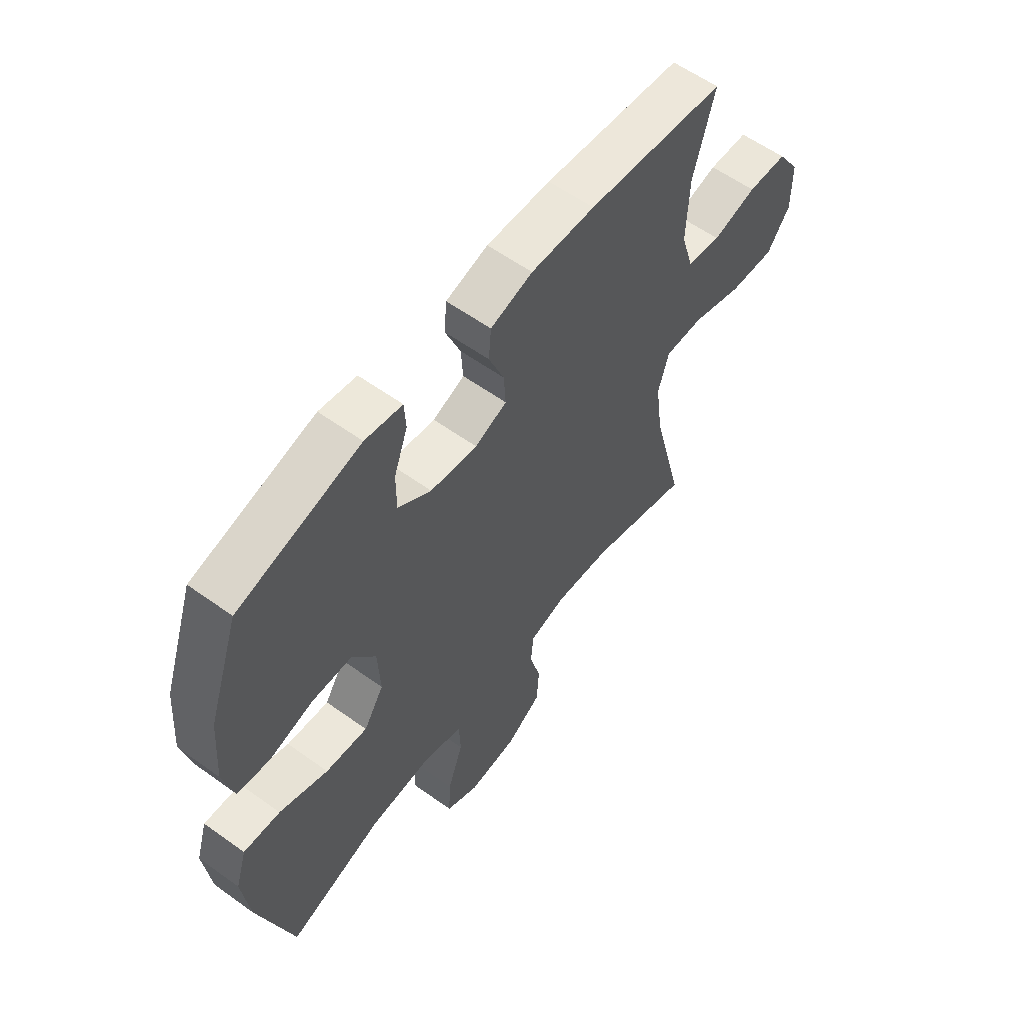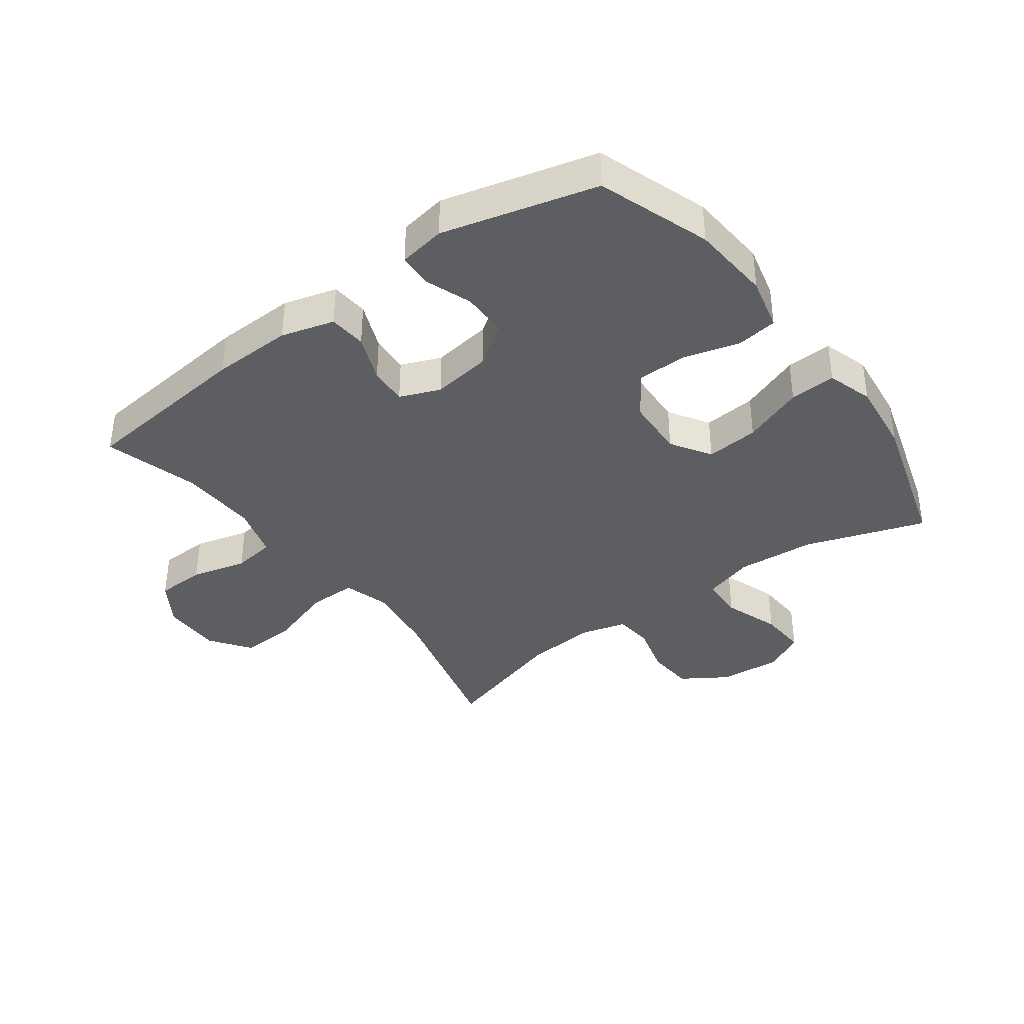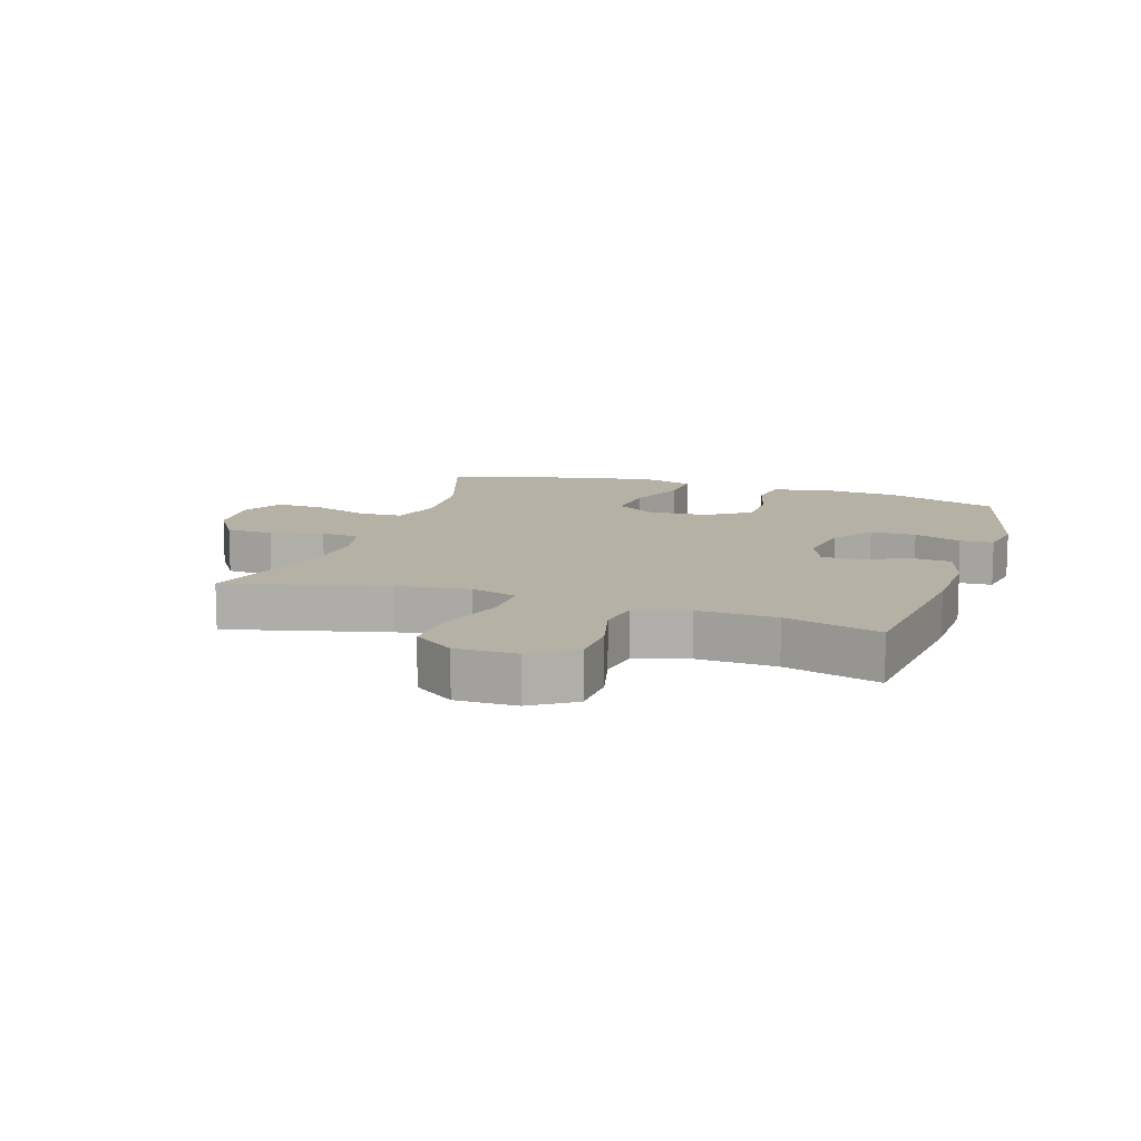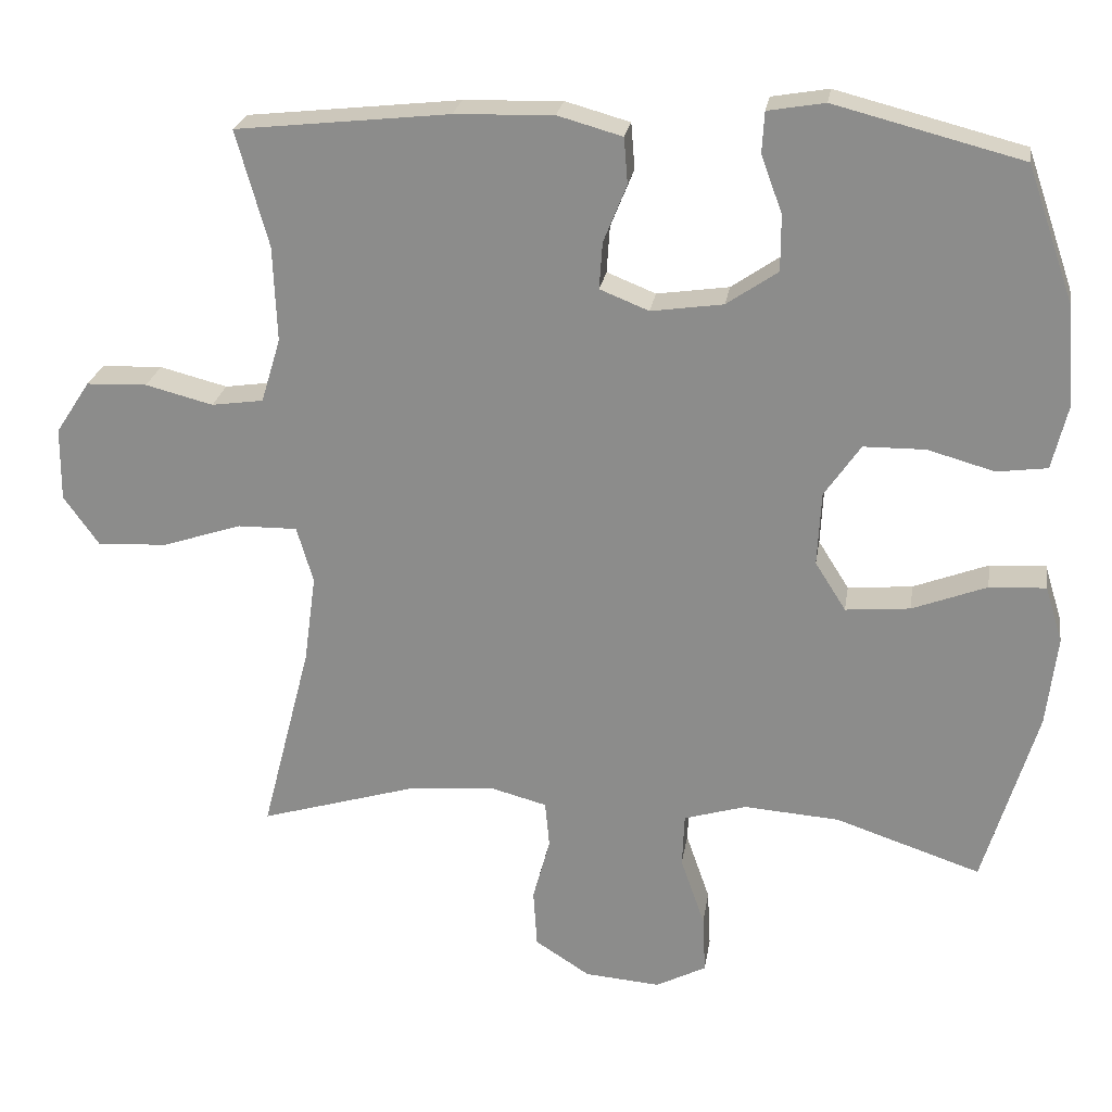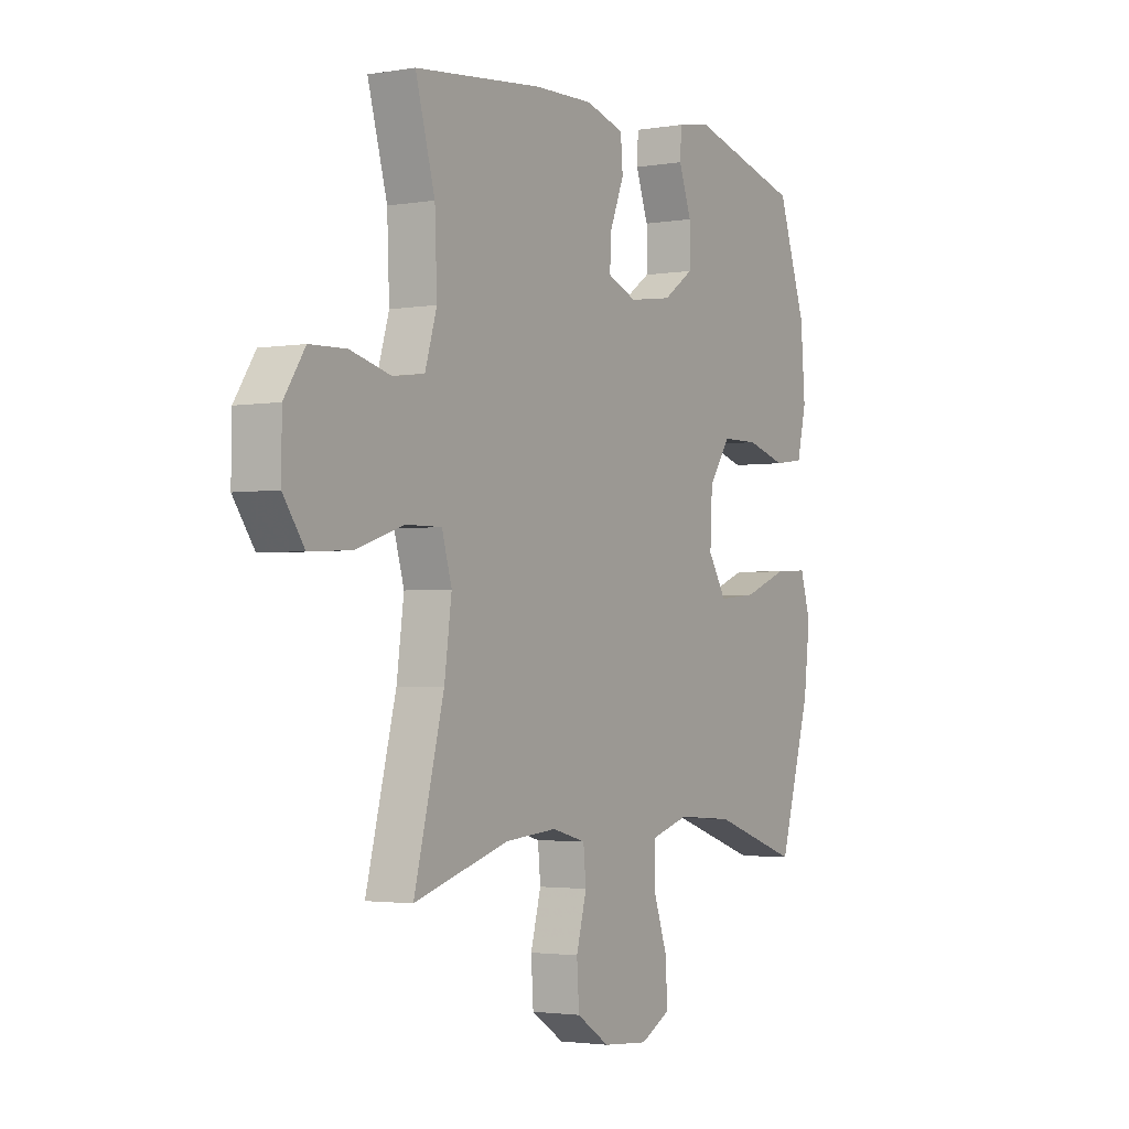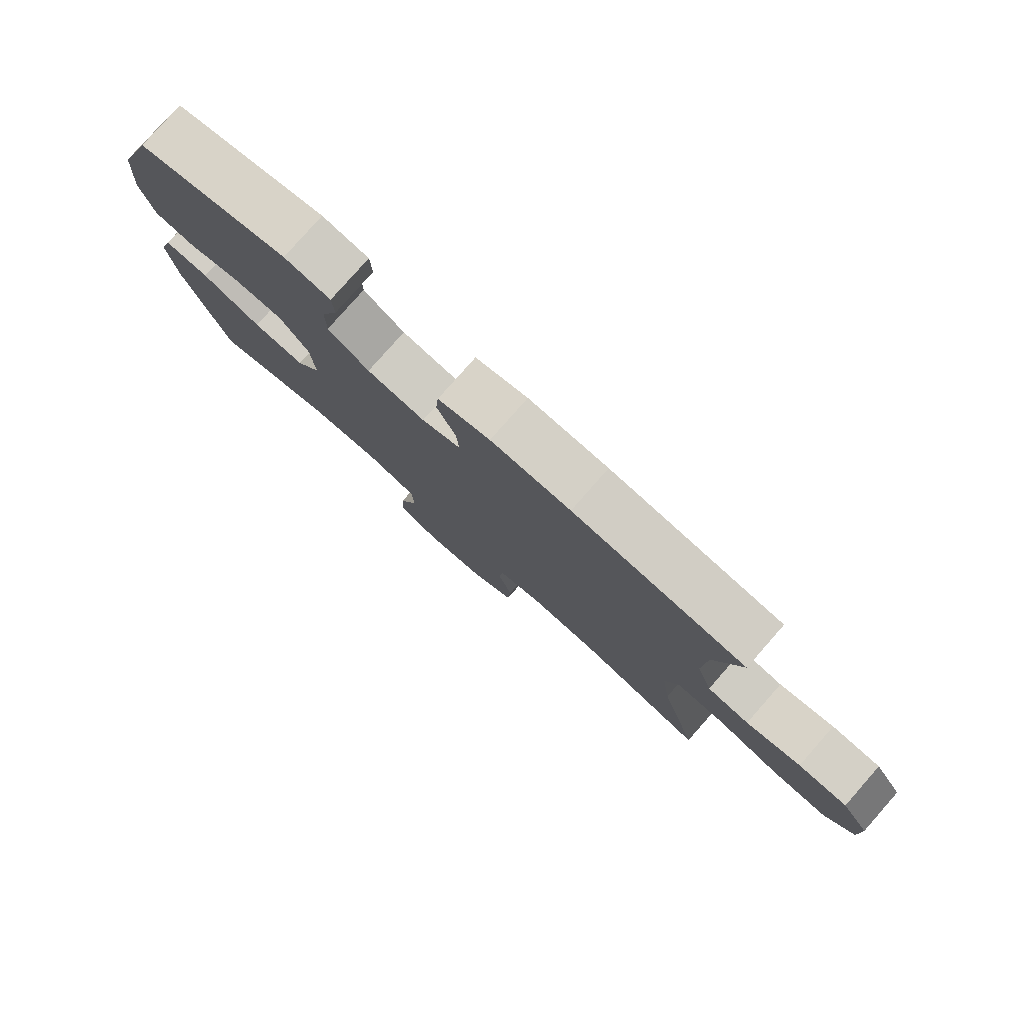
<metadata>
{"format":"obj","ext":"obj","renderer":"f3d","projection":"perspective","resolution":1024,"background":"white","views":[{"elev":58.7,"azim":126.6,"up":"+Z"},{"elev":-37.7,"azim":36.4,"up":"+Y"},{"elev":11.9,"azim":-71.8,"up":"+Y"},{"elev":24.2,"azim":8.8,"up":"+Z"},{"elev":-2.5,"azim":-59.3,"up":"+Z"},{"elev":79.7,"azim":-138.6,"up":"+Z"}]}
</metadata>
<code>
v -0.5 0.07 0.5
v -0.216 0.07 0.531
v -0.085 0.07 0.535
v 0.001 0.07 0.511
v 0.006 0.07 0.45
v -0.025 0.07 0.373
v -0.029 0.07 0.311
v 0.036 0.07 0.285
v 0.132 0.07 0.299
v 0.2 0.07 0.346
v 0.2 0.07 0.42
v 0.172 0.07 0.497
v 0.175 0.07 0.551
v 0.251 0.07 0.564
v 0.5 0.07 0.5
v 0.563 0.07 0.318
v 0.573 0.07 0.188
v 0.552 0.07 0.101
v 0.485 0.07 0.092
v 0.396 0.07 0.117
v 0.314 0.07 0.116
v 0.266 0.07 0.046
v 0.261 0.07 -0.052
v 0.302 0.07 -0.117
v 0.388 0.07 -0.109
v 0.487 0.07 -0.071
v 0.562 0.07 -0.067
v 0.585 0.07 -0.142
v 0.571 0.07 -0.262
v 0.5 0.07 -0.5
v 0.306 0.07 -0.435
v 0.179 0.07 -0.426
v 0.096 0.07 -0.451
v 0.093 0.07 -0.522
v 0.125 0.07 -0.614
v 0.129 0.07 -0.692
v 0.062 0.07 -0.727
v -0.039 0.07 -0.719
v -0.112 0.07 -0.672
v -0.117 0.07 -0.594
v -0.094 0.07 -0.509
v -0.1 0.07 -0.447
v -0.175 0.07 -0.427
v -0.29 0.07 -0.437
v -0.5 0.07 -0.5
v -0.434 0.07 -0.243
v -0.418 0.07 -0.125
v -0.44 0.07 -0.05
v -0.519 0.07 -0.051
v -0.625 0.07 -0.086
v -0.718 0.07 -0.091
v -0.765 0.07 -0.025
v -0.764 0.07 0.073
v -0.718 0.07 0.143
v -0.637 0.07 0.146
v -0.547 0.07 0.123
v -0.478 0.07 0.133
v -0.452 0.07 0.219
v -0.457 0.07 0.346
v -0.5 0 0.5
v -0.216 0 0.531
v -0.085 0 0.535
v 0.001 0 0.511
v 0.006 0 0.45
v -0.025 0 0.373
v -0.029 0 0.311
v 0.036 0 0.285
v 0.132 0 0.299
v 0.2 0 0.346
v 0.2 0 0.42
v 0.172 0 0.497
v 0.175 0 0.551
v 0.251 0 0.564
v 0.5 0 0.5
v 0.563 0 0.318
v 0.573 0 0.188
v 0.552 0 0.101
v 0.485 0 0.092
v 0.396 0 0.117
v 0.314 0 0.116
v 0.266 0 0.046
v 0.261 0 -0.052
v 0.302 0 -0.117
v 0.388 0 -0.109
v 0.487 0 -0.071
v 0.562 0 -0.067
v 0.585 0 -0.142
v 0.571 0 -0.262
v 0.5 0 -0.5
v 0.306 0 -0.435
v 0.179 0 -0.426
v 0.096 0 -0.451
v 0.093 0 -0.522
v 0.125 0 -0.614
v 0.129 0 -0.692
v 0.062 0 -0.727
v -0.039 0 -0.719
v -0.112 0 -0.672
v -0.117 0 -0.594
v -0.094 0 -0.509
v -0.1 0 -0.447
v -0.175 0 -0.427
v -0.29 0 -0.437
v -0.5 0 -0.5
v -0.434 0 -0.243
v -0.418 0 -0.125
v -0.44 0 -0.05
v -0.519 0 -0.051
v -0.625 0 -0.086
v -0.718 0 -0.091
v -0.765 0 -0.025
v -0.764 0 0.073
v -0.718 0 0.143
v -0.637 0 0.146
v -0.547 0 0.123
v -0.478 0 0.133
v -0.452 0 0.219
v -0.457 0 0.346
f 54 55 56
f 53 54 56
f 52 53 56
f 51 52 56
f 50 51 56
f 49 50 56
f 48 49 56 57
f 47 48 57 58
f 44 45 46
f 43 44 46 47
f 47 58 59
f 43 47 59
f 42 43 59
f 39 40 41
f 38 39 41
f 37 38 41
f 36 37 41
f 35 36 41
f 34 35 41
f 33 34 41 42
f 29 30 31
f 28 29 31
f 27 28 31
f 26 27 31
f 25 26 31
f 24 25 31 32
f 59 1 2
f 42 59 2
f 33 42 2
f 32 33 2
f 24 32 2
f 23 24 2
f 18 19 20
f 17 18 20
f 16 17 20
f 15 16 20
f 14 15 20
f 13 14 20
f 12 13 20
f 11 12 20
f 10 11 20 21
f 4 5 6
f 3 4 6
f 2 3 6
f 2 6 7
f 23 2 7
f 22 23 7 8
f 9 10 21 22
f 8 9 22
f 115 114 113
f 115 113 112
f 115 112 111
f 115 111 110
f 115 110 109
f 115 109 108
f 116 115 108 107
f 117 116 107 106
f 105 104 103
f 106 105 103 102
f 118 117 106
f 118 106 102
f 118 102 101
f 100 99 98
f 100 98 97
f 100 97 96
f 100 96 95
f 100 95 94
f 100 94 93
f 101 100 93 92
f 90 89 88
f 90 88 87
f 90 87 86
f 90 86 85
f 90 85 84
f 91 90 84 83
f 61 60 118
f 61 118 101
f 61 101 92
f 61 92 91
f 61 91 83
f 61 83 82
f 79 78 77
f 79 77 76
f 79 76 75
f 79 75 74
f 79 74 73
f 79 73 72
f 79 72 71
f 79 71 70
f 80 79 70 69
f 65 64 63
f 65 63 62
f 65 62 61
f 66 65 61
f 66 61 82
f 67 66 82 81
f 81 80 69 68
f 81 68 67
f 1 60 61 2
f 2 61 62 3
f 3 62 63 4
f 4 63 64 5
f 5 64 65 6
f 6 65 66 7
f 7 66 67 8
f 8 67 68 9
f 9 68 69 10
f 10 69 70 11
f 11 70 71 12
f 12 71 72 13
f 13 72 73 14
f 14 73 74 15
f 15 74 75 16
f 16 75 76 17
f 17 76 77 18
f 18 77 78 19
f 19 78 79 20
f 20 79 80 21
f 21 80 81 22
f 22 81 82 23
f 23 82 83 24
f 24 83 84 25
f 25 84 85 26
f 26 85 86 27
f 27 86 87 28
f 28 87 88 29
f 29 88 89 30
f 30 89 90 31
f 31 90 91 32
f 32 91 92 33
f 33 92 93 34
f 34 93 94 35
f 35 94 95 36
f 36 95 96 37
f 37 96 97 38
f 38 97 98 39
f 39 98 99 40
f 40 99 100 41
f 41 100 101 42
f 42 101 102 43
f 43 102 103 44
f 44 103 104 45
f 45 104 105 46
f 46 105 106 47
f 47 106 107 48
f 48 107 108 49
f 49 108 109 50
f 50 109 110 51
f 51 110 111 52
f 52 111 112 53
f 53 112 113 54
f 54 113 114 55
f 55 114 115 56
f 56 115 116 57
f 57 116 117 58
f 58 117 118 59
f 59 118 60 1

</code>
